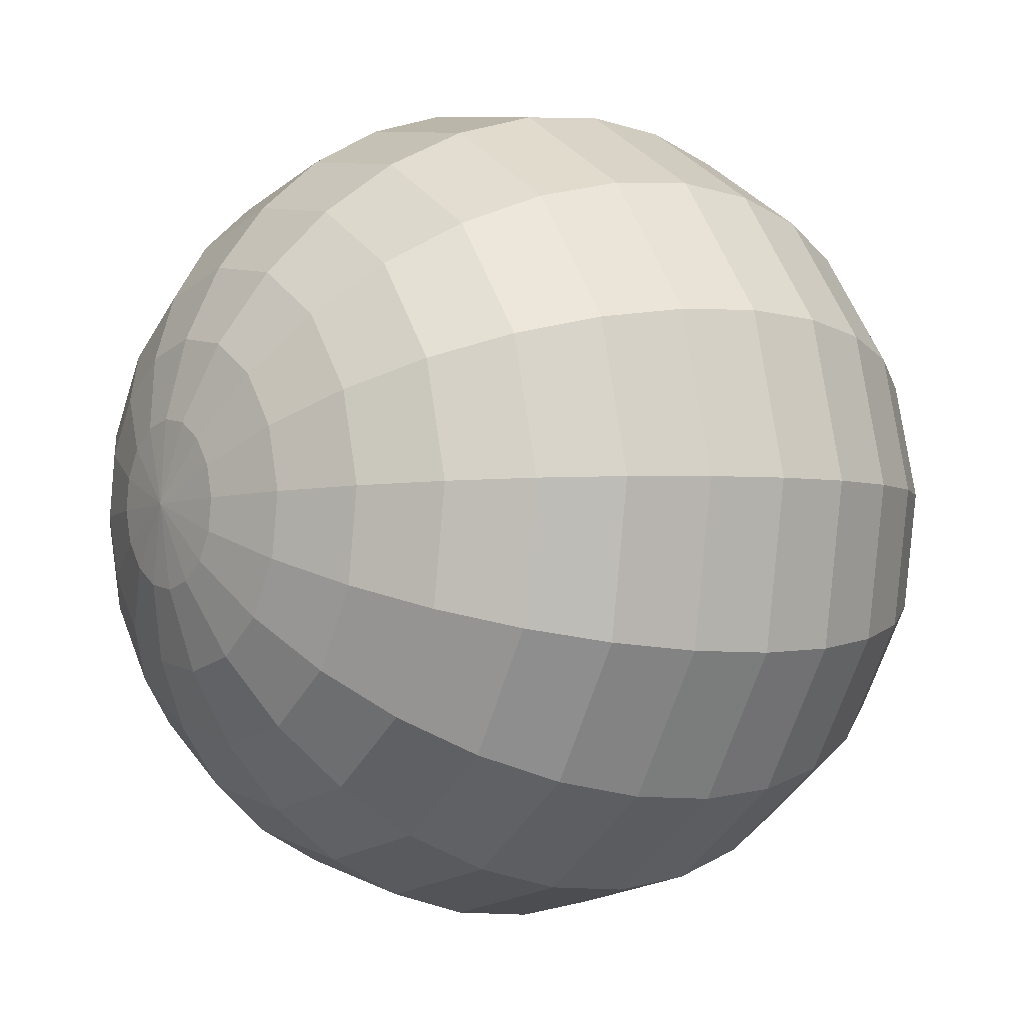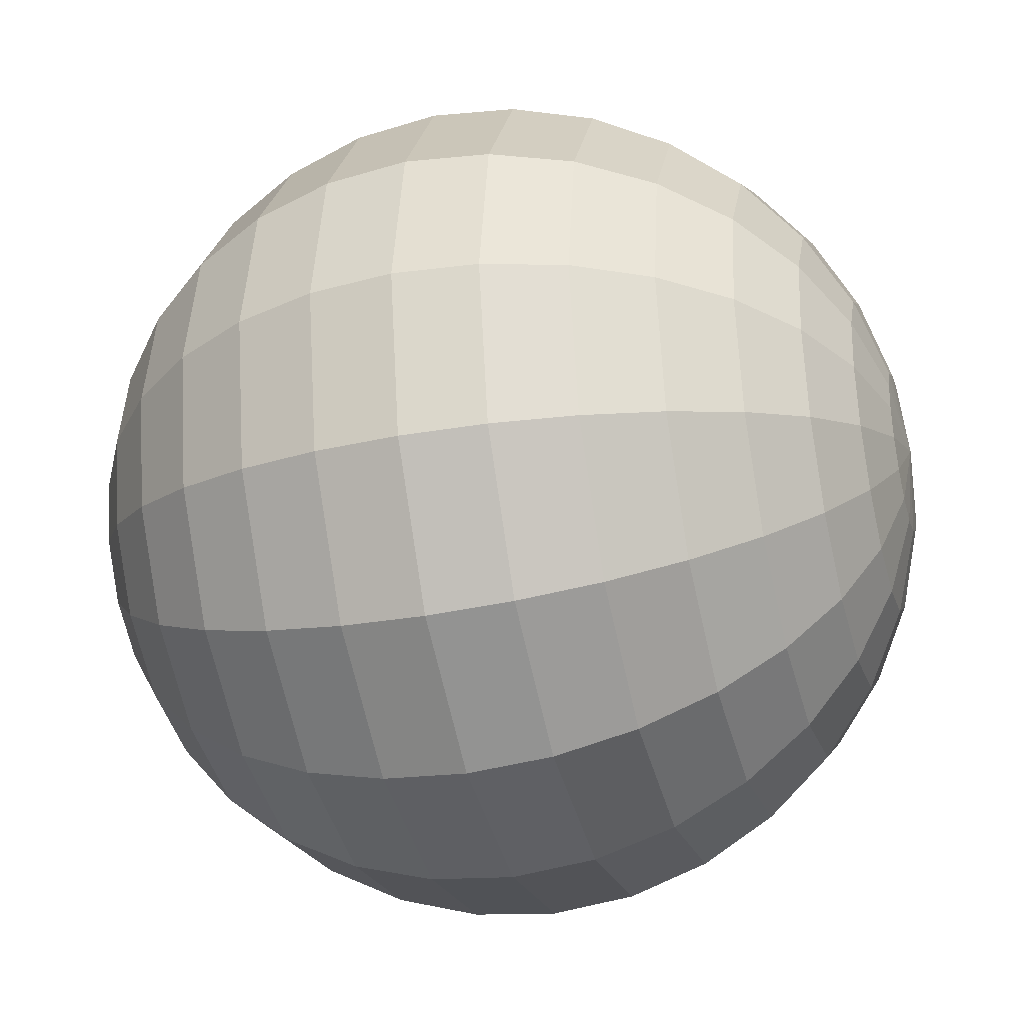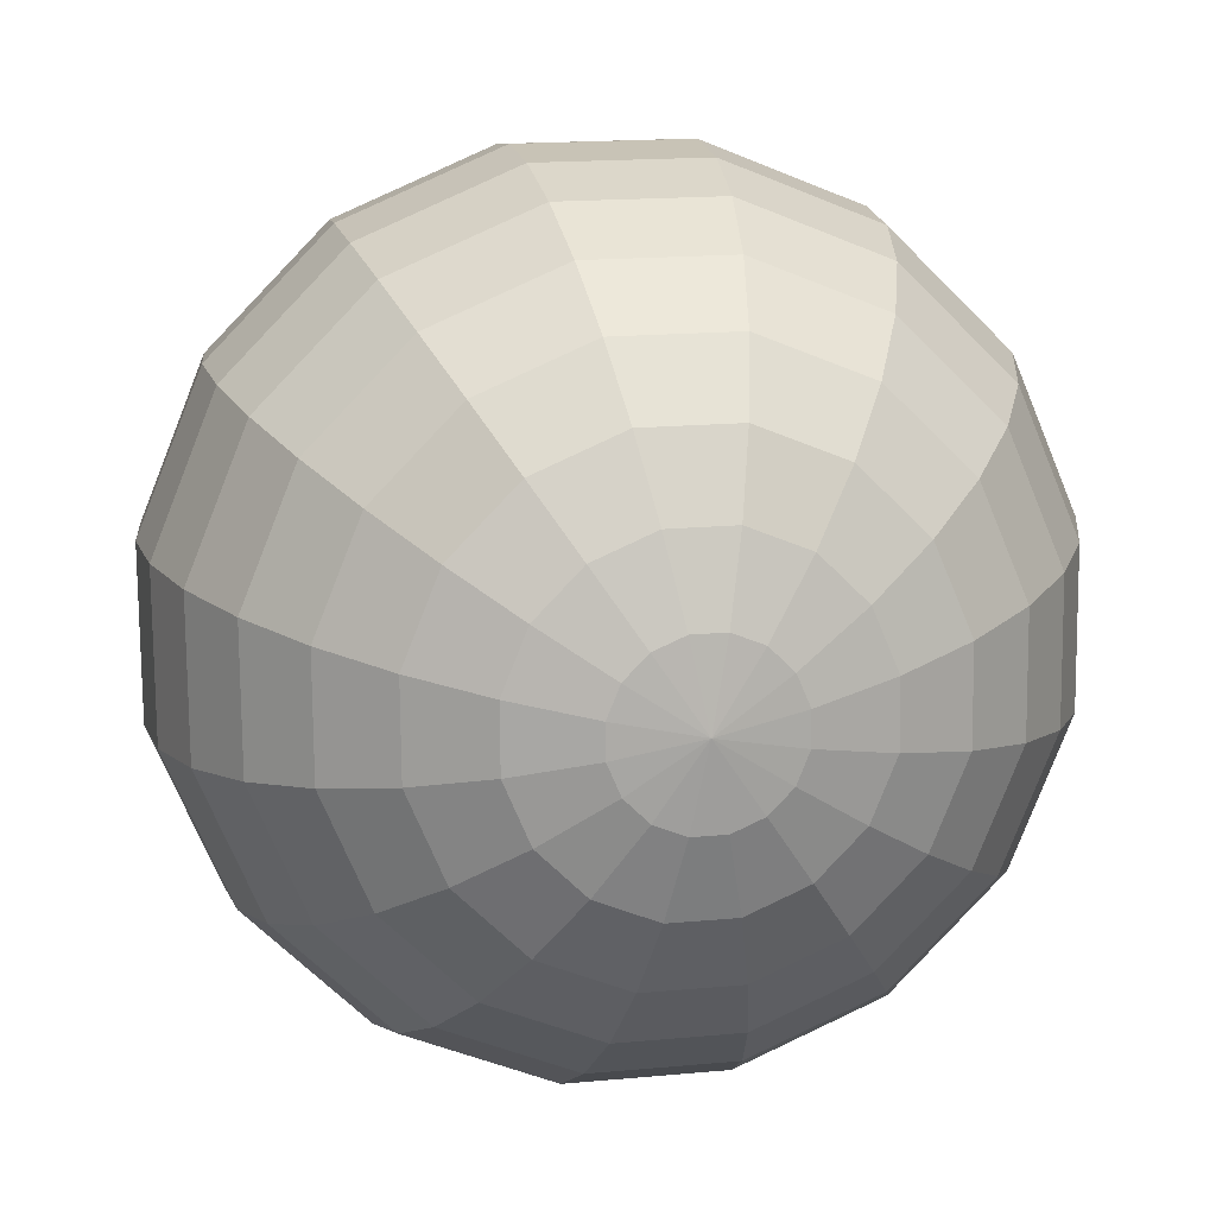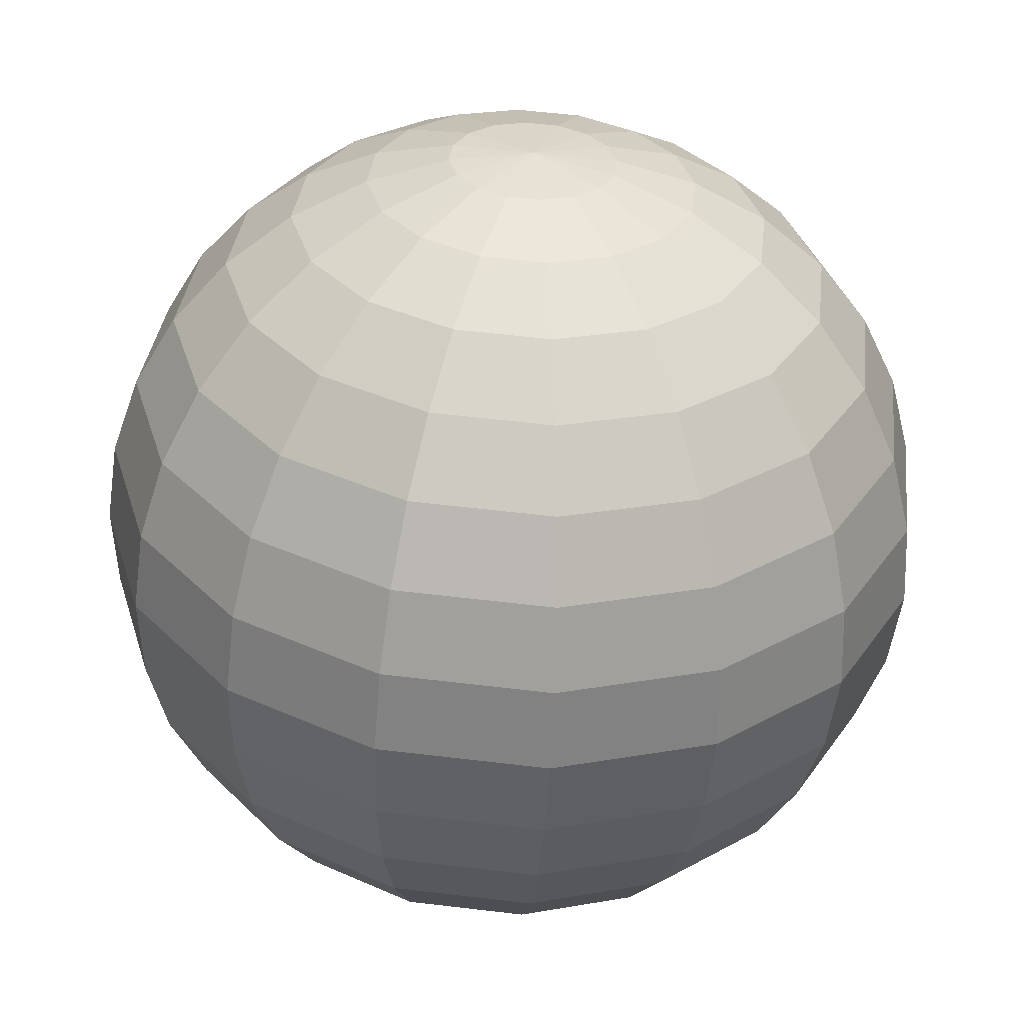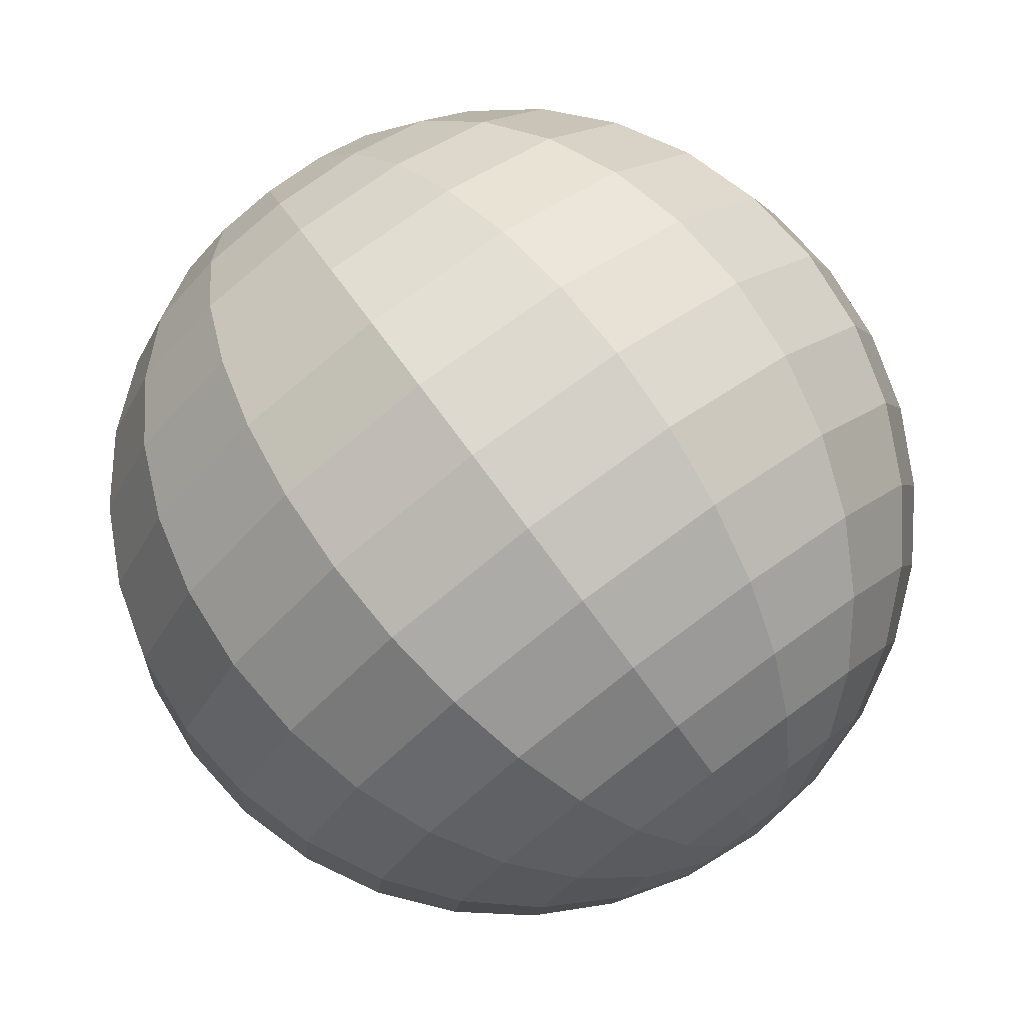
<metadata>
{"format":"obj","ext":"obj","renderer":"f3d","projection":"perspective","resolution":1024,"background":"white","views":[{"elev":-17.2,"azim":-140.6,"up":"+Y"},{"elev":3.5,"azim":-92.4,"up":"+Y"},{"elev":-62.4,"azim":18.8,"up":"+Z"},{"elev":17.1,"azim":-131.9,"up":"+Z"},{"elev":67.9,"azim":127.9,"up":"+Y"}]}
</metadata>
<code>
o Sphere.080_Sphere.860
v 1.288 -1.316 0.5024
v 1.641 -1.376 0.8539
v 1.745 -1.373 1.175
v 1.75 -1.358 1.344
v 1.723 -1.335 1.509
v 1.665 -1.304 1.666
v 1.578 -1.267 1.807
v 1.466 -1.226 1.927
v 1.333 -1.181 2.021
v 1.183 -1.135 2.087
v 1.024 -1.089 2.12
v 0.8598 -1.045 2.121
v 1.292 -1.251 0.4927
v 1.436 -1.217 0.5765
v 1.559 -1.179 0.6866
v 1.658 -1.141 0.8189
v 1.728 -1.102 0.9684
v 1.767 -1.065 1.129
v 1.773 -1.031 1.295
v 1.747 -1.002 1.46
v 1.688 -0.9775 1.617
v 1.6 -0.9597 1.761
v 1.486 -0.9489 1.885
v 1.349 -0.9455 1.986
v 1.196 -0.9498 2.059
v 1.033 -0.9615 2.102
v 0.8644 -0.9802 2.112
v 1.272 -1.19 0.4773
v 1.396 -1.097 0.5461
v 1.502 -1.006 0.6426
v 1.585 -0.9205 0.7629
v 1.643 -0.8433 0.9024
v 1.672 -0.7776 1.056
v 1.672 -0.7259 1.217
v 1.644 -0.6903 1.381
v 1.587 -0.6721 1.539
v 1.505 -0.6719 1.688
v 1.4 -0.6899 1.82
v 1.277 -0.7253 1.93
v 1.139 -0.7768 2.015
v 0.9932 -0.8423 2.071
v 0.8443 -0.9194 2.096
v 1.231 -1.143 0.4584
v 1.315 -1.005 0.509
v 1.383 -0.8716 0.5886
v 1.434 -0.749 0.6943
v 1.465 -0.6416 0.8218
v 1.475 -0.5535 0.9663
v 1.463 -0.4881 1.122
v 1.43 -0.4478 1.284
v 1.378 -0.4342 1.444
v 1.308 -0.4479 1.598
v 1.222 -0.4883 1.739
v 1.125 -0.5539 1.862
v 1.02 -0.6421 1.961
v 0.9114 -0.7495 2.034
v 0.8026 -0.8721 2.077
v 1.174 -1.116 0.4388
v 1.203 -0.9523 0.4707
v 1.221 -0.7957 0.5331
v 1.228 -0.6524 0.6235
v 1.222 -0.528 0.7386
v 1.205 -0.4273 0.8739
v 1.177 -0.3541 1.024
v 1.138 -0.3112 1.184
v 1.092 -0.3002 1.346
v 1.038 -0.3217 1.506
v 0.9797 -0.3747 1.656
v 0.9191 -0.4573 1.791
v 0.8583 -0.5662 1.906
v 0.7998 -0.6973 1.996
v 0.7457 -0.8455 2.058
v 1.11 -1.114 0.4217
v 1.078 -0.9484 0.4371
v 1.04 -0.7901 0.4843
v 0.9974 -0.6454 0.5615
v 0.9514 -0.5198 0.6656
v 0.9041 -0.4181 0.7928
v 0.8572 -0.3443 0.9381
v 0.8127 -0.3012 1.096
v 0.7721 -0.2905 1.26
v 0.7371 -0.3125 1.425
v 0.7089 -0.3664 1.583
v 0.6888 -0.4502 1.729
v 0.6774 -0.5606 1.857
v 0.6751 -0.6934 1.962
v 0.6822 -0.8435 2.041
v 1.05 -1.137 0.4096
v 0.9597 -0.9937 0.4133
v 0.868 -0.8558 0.4498
v 0.7782 -0.729 0.5175
v 0.6937 -0.618 0.614
v 0.6178 -0.5273 0.7354
v 0.5533 -0.4602 0.8771
v 0.5028 -0.4194 1.034
v 0.4682 -0.4064 1.199
v 0.4508 -0.4217 1.367
v 0.4513 -0.4647 1.531
v 0.4697 -0.5338 1.685
v 0.5052 -0.6263 1.822
v 0.5565 -0.7387 1.938
v 0.6217 -0.8666 2.029
v 1.002 -1.182 0.4043
v 0.8652 -1.081 0.403
v 0.7309 -0.9827 0.4348
v 0.6036 -0.8905 0.4984
v 0.4884 -0.8079 0.5914
v 0.3897 -0.7383 0.7104
v 0.3112 -0.6842 0.8505
v 0.2559 -0.6478 1.007
v 0.226 -0.6304 1.173
v 0.2227 -0.6327 1.342
v 0.246 -0.6546 1.509
v 0.2951 -0.6953 1.666
v 0.368 -0.7532 1.807
v 0.4621 -0.8261 1.928
v 0.5735 -0.9111 2.023
v 0.973 -1.241 0.4067
v 0.8092 -1.197 0.4076
v 0.6496 -1.151 0.4415
v 0.5002 -1.105 0.5069
v 0.3667 -1.061 0.6015
v 0.2545 -1.019 0.7215
v 0.1676 -0.9822 0.8624
v 0.1095 -0.9516 1.019
v 0.08248 -0.9284 1.184
v 0.08746 -0.9134 1.353
v 0.1243 -0.9072 1.519
v 0.1916 -0.9101 1.674
v 0.2867 -0.922 1.814
v 0.406 -0.9423 1.933
v 0.545 -0.9704 2.026
v 0.6982 -1.005 2.089
v 0.9684 -1.306 0.4163
v 0.8002 -1.325 0.4265
v 0.6365 -1.336 0.469
v 0.4835 -1.341 0.5419
v 0.3472 -1.337 0.6426
v 0.2327 -1.327 0.7672
v 0.1445 -1.309 0.9109
v 0.08602 -1.285 1.068
v 0.05941 -1.255 1.233
v 0.06573 -1.221 1.399
v 0.1047 -1.184 1.56
v 0.1749 -1.146 1.709
v 0.2736 -1.107 1.842
v 0.397 -1.07 1.952
v 0.5404 -1.035 2.035
v 0.9885 -1.367 0.4318
v 0.8396 -1.444 0.4569
v 0.6937 -1.509 0.513
v 0.5563 -1.561 0.598
v 0.4328 -1.596 0.7085
v 0.3278 -1.614 0.8405
v 0.2455 -1.614 0.9887
v 0.1889 -1.596 1.147
v 0.1603 -1.56 1.311
v 0.1608 -1.509 1.472
v 0.1903 -1.443 1.626
v 0.2477 -1.366 1.765
v 0.3308 -1.28 1.886
v 0.4364 -1.189 1.982
v 0.5605 -1.096 2.051
v 1.135 -1.281 0.4387
v 1.03 -1.414 0.4507
v 0.9214 -1.537 0.494
v 0.8124 -1.644 0.5669
v 0.7074 -1.732 0.6666
v 0.6104 -1.798 0.7892
v 0.5252 -1.838 0.9301
v 0.455 -1.852 1.084
v 0.4026 -1.838 1.244
v 0.3699 -1.798 1.406
v 0.3582 -1.733 1.562
v 0.3679 -1.645 1.706
v 0.3988 -1.537 1.834
v 0.4495 -1.415 1.939
v 0.5182 -1.282 2.019
v 0.6022 -1.143 2.07
v 1.087 -1.441 0.4702
v 1.033 -1.589 0.5323
v 0.9745 -1.72 0.6225
v 0.9138 -1.829 0.7373
v 0.8531 -1.912 0.8724
v 0.7949 -1.965 1.023
v 0.7413 -1.986 1.182
v 0.6945 -1.975 1.344
v 0.6562 -1.932 1.504
v 0.6279 -1.859 1.654
v 0.6106 -1.758 1.789
v 0.6052 -1.634 1.905
v 0.6117 -1.491 1.995
v 0.6299 -1.334 2.057
v 0.6591 -1.17 2.089
v 1.151 -1.443 0.4873
v 1.158 -1.593 0.5659
v 1.155 -1.726 0.6712
v 1.144 -1.836 0.7994
v 1.124 -1.92 0.9453
v 1.096 -1.974 1.104
v 1.061 -1.996 1.268
v 1.02 -1.985 1.432
v 0.9756 -1.942 1.59
v 0.9287 -1.868 1.735
v 0.8814 -1.767 1.862
v 0.8355 -1.641 1.967
v 0.7926 -1.496 2.044
v 0.7545 -1.338 2.091
v 0.7226 -1.172 2.106
v 1.211 -1.42 0.4995
v 1.276 -1.548 0.5897
v 1.328 -1.66 0.7057
v 1.363 -1.752 0.8433
v 1.382 -1.822 0.997
v 1.382 -1.865 1.161
v 1.365 -1.88 1.329
v 1.33 -1.867 1.494
v 1.279 -1.826 1.651
v 1.215 -1.759 1.793
v 1.139 -1.668 1.914
v 1.055 -1.557 2.011
v 0.9648 -1.43 2.078
v 0.8731 -1.293 2.115
v 0.7831 -1.149 2.119
v 1.259 -1.375 0.5048
v 1.371 -1.46 0.6
v 1.465 -1.533 0.7208
v 1.538 -1.591 0.8625
v 1.587 -1.632 1.02
v 1.61 -1.654 1.186
v 1.607 -1.656 1.356
v 1.577 -1.638 1.521
v 1.522 -1.602 1.678
v 1.443 -1.548 1.818
v 1.344 -1.478 1.937
v 1.229 -1.396 2.03
v 1.102 -1.304 2.093
v 0.9676 -1.205 2.125
v 0.8313 -1.104 2.124
v 1.427 -1.344 0.5954
v 1.546 -1.364 0.7141
v 1.709 -1.379 1.009
f 8 24 9
f 242 16 17
f 9 25 10
f 242 18 3
f 10 26 11
f 3 19 4
f 11 27 12
f 4 20 5
f 1 164 13
f 133 12 27
f 6 20 21
f 240 13 14
f 6 22 7
f 241 14 15
f 7 23 8
f 241 16 2
f 23 37 38
f 15 31 16
f 23 39 24
f 17 31 32
f 24 40 25
f 17 33 18
f 25 41 26
f 18 34 19
f 26 42 27
f 20 34 35
f 13 164 28
f 133 27 42
f 20 36 21
f 13 29 14
f 21 37 22
f 15 29 30
f 41 57 42
f 35 49 50
f 28 164 43
f 133 42 57
f 35 51 36
f 28 44 29
f 36 52 37
f 29 45 30
f 38 52 53
f 30 46 31
f 38 54 39
f 32 46 47
f 39 55 40
f 33 47 48
f 40 56 41
f 33 49 34
f 45 61 46
f 53 69 54
f 47 61 62
f 55 69 70
f 47 63 48
f 55 71 56
f 48 64 49
f 56 72 57
f 49 65 50
f 43 164 58
f 133 57 72
f 50 66 51
f 44 58 59
f 51 67 52
f 44 60 45
f 53 67 68
f 64 80 65
f 58 164 73
f 133 72 87
f 65 81 66
f 58 74 59
f 66 82 67
f 60 74 75
f 68 82 83
f 60 76 61
f 68 84 69
f 62 76 77
f 70 84 85
f 62 78 63
f 70 86 71
f 64 78 79
f 72 86 87
f 83 99 84
f 76 92 77
f 85 99 100
f 77 93 78
f 85 101 86
f 78 94 79
f 87 101 102
f 80 94 95
f 73 164 88
f 133 87 102
f 80 96 81
f 74 88 89
f 81 97 82
f 74 90 75
f 83 97 98
f 75 91 76
f 88 164 103
f 133 102 117
f 95 111 96
f 88 104 89
f 97 111 112
f 89 105 90
f 98 112 113
f 91 105 106
f 98 114 99
f 92 106 107
f 100 114 115
f 92 108 93
f 100 116 101
f 93 109 94
f 101 117 102
f 95 109 110
f 107 121 122
f 115 129 130
f 107 123 108
f 115 131 116
f 108 124 109
f 117 131 132
f 110 124 125
f 103 164 118
f 133 117 132
f 110 126 111
f 103 119 104
f 111 127 112
f 104 120 105
f 113 127 128
f 105 121 106
f 114 128 129
f 125 142 126
f 118 135 119
f 126 143 127
f 119 136 120
f 128 143 144
f 120 137 121
f 129 144 145
f 121 138 122
f 130 145 146
f 122 139 123
f 130 147 131
f 123 140 124
f 132 147 148
f 125 140 141
f 118 164 134
f 133 132 148
f 146 160 161
f 138 154 139
f 146 162 147
f 139 155 140
f 147 163 148
f 141 155 156
f 134 164 149
f 133 148 163
f 141 157 142
f 134 150 135
f 143 157 158
f 135 151 136
f 144 158 159
f 137 151 152
f 144 160 145
f 138 152 153
f 157 174 158
f 150 167 151
f 159 174 175
f 151 168 152
f 160 175 176
f 153 168 169
f 161 176 177
f 153 170 154
f 162 177 178
f 154 171 155
f 162 179 163
f 156 171 172
f 149 164 165
f 133 163 179
f 156 173 157
f 149 166 150
f 178 192 193
f 170 186 171
f 178 194 179
f 172 186 187
f 165 164 180
f 133 179 194
f 172 188 173
f 165 181 166
f 173 189 174
f 166 182 167
f 175 189 190
f 167 183 168
f 175 191 176
f 169 183 184
f 177 191 192
f 169 185 170
f 181 197 182
f 190 204 205
f 183 197 198
f 190 206 191
f 183 199 184
f 192 206 207
f 184 200 185
f 192 208 193
f 185 201 186
f 193 209 194
f 187 201 202
f 180 164 195
f 133 194 209
f 187 203 188
f 180 196 181
f 189 203 204
f 200 216 201
f 208 224 209
f 202 216 217
f 195 164 210
f 133 209 224
f 202 218 203
f 195 211 196
f 203 219 204
f 196 212 197
f 205 219 220
f 198 212 213
f 205 221 206
f 198 214 199
f 207 221 222
f 199 215 200
f 207 223 208
f 220 234 235
f 213 227 228
f 220 236 221
f 214 228 229
f 222 236 237
f 214 230 215
f 222 238 223
f 215 231 216
f 223 239 224
f 217 231 232
f 210 164 225
f 133 224 239
f 217 233 218
f 210 226 211
f 219 233 234
f 211 227 212
f 238 12 239
f 231 5 232
f 225 164 1
f 133 239 12
f 232 6 233
f 226 1 240
f 233 7 234
f 226 241 227
f 234 8 235
f 227 2 228
f 235 9 236
f 229 2 242
f 236 10 237
f 229 3 230
f 237 11 238
f 230 4 231
f 8 23 24
f 242 2 16
f 9 24 25
f 242 17 18
f 10 25 26
f 3 18 19
f 11 26 27
f 4 19 20
f 6 5 20
f 240 1 13
f 6 21 22
f 241 240 14
f 7 22 23
f 241 15 16
f 23 22 37
f 15 30 31
f 23 38 39
f 17 16 31
f 24 39 40
f 17 32 33
f 25 40 41
f 18 33 34
f 26 41 42
f 20 19 34
f 20 35 36
f 13 28 29
f 21 36 37
f 15 14 29
f 41 56 57
f 35 34 49
f 35 50 51
f 28 43 44
f 36 51 52
f 29 44 45
f 38 37 52
f 30 45 46
f 38 53 54
f 32 31 46
f 39 54 55
f 33 32 47
f 40 55 56
f 33 48 49
f 45 60 61
f 53 68 69
f 47 46 61
f 55 54 69
f 47 62 63
f 55 70 71
f 48 63 64
f 56 71 72
f 49 64 65
f 50 65 66
f 44 43 58
f 51 66 67
f 44 59 60
f 53 52 67
f 64 79 80
f 65 80 81
f 58 73 74
f 66 81 82
f 60 59 74
f 68 67 82
f 60 75 76
f 68 83 84
f 62 61 76
f 70 69 84
f 62 77 78
f 70 85 86
f 64 63 78
f 72 71 86
f 83 98 99
f 76 91 92
f 85 84 99
f 77 92 93
f 85 100 101
f 78 93 94
f 87 86 101
f 80 79 94
f 80 95 96
f 74 73 88
f 81 96 97
f 74 89 90
f 83 82 97
f 75 90 91
f 95 110 111
f 88 103 104
f 97 96 111
f 89 104 105
f 98 97 112
f 91 90 105
f 98 113 114
f 92 91 106
f 100 99 114
f 92 107 108
f 100 115 116
f 93 108 109
f 101 116 117
f 95 94 109
f 107 106 121
f 115 114 129
f 107 122 123
f 115 130 131
f 108 123 124
f 117 116 131
f 110 109 124
f 110 125 126
f 103 118 119
f 111 126 127
f 104 119 120
f 113 112 127
f 105 120 121
f 114 113 128
f 125 141 142
f 118 134 135
f 126 142 143
f 119 135 136
f 128 127 143
f 120 136 137
f 129 128 144
f 121 137 138
f 130 129 145
f 122 138 139
f 130 146 147
f 123 139 140
f 132 131 147
f 125 124 140
f 146 145 160
f 138 153 154
f 146 161 162
f 139 154 155
f 147 162 163
f 141 140 155
f 141 156 157
f 134 149 150
f 143 142 157
f 135 150 151
f 144 143 158
f 137 136 151
f 144 159 160
f 138 137 152
f 157 173 174
f 150 166 167
f 159 158 174
f 151 167 168
f 160 159 175
f 153 152 168
f 161 160 176
f 153 169 170
f 162 161 177
f 154 170 171
f 162 178 179
f 156 155 171
f 156 172 173
f 149 165 166
f 178 177 192
f 170 185 186
f 178 193 194
f 172 171 186
f 172 187 188
f 165 180 181
f 173 188 189
f 166 181 182
f 175 174 189
f 167 182 183
f 175 190 191
f 169 168 183
f 177 176 191
f 169 184 185
f 181 196 197
f 190 189 204
f 183 182 197
f 190 205 206
f 183 198 199
f 192 191 206
f 184 199 200
f 192 207 208
f 185 200 201
f 193 208 209
f 187 186 201
f 187 202 203
f 180 195 196
f 189 188 203
f 200 215 216
f 208 223 224
f 202 201 216
f 202 217 218
f 195 210 211
f 203 218 219
f 196 211 212
f 205 204 219
f 198 197 212
f 205 220 221
f 198 213 214
f 207 206 221
f 199 214 215
f 207 222 223
f 220 219 234
f 213 212 227
f 220 235 236
f 214 213 228
f 222 221 236
f 214 229 230
f 222 237 238
f 215 230 231
f 223 238 239
f 217 216 231
f 217 232 233
f 210 225 226
f 219 218 233
f 211 226 227
f 238 11 12
f 231 4 5
f 232 5 6
f 226 225 1
f 233 6 7
f 226 240 241
f 234 7 8
f 227 241 2
f 235 8 9
f 229 228 2
f 236 9 10
f 229 242 3
f 237 10 11
f 230 3 4

</code>
